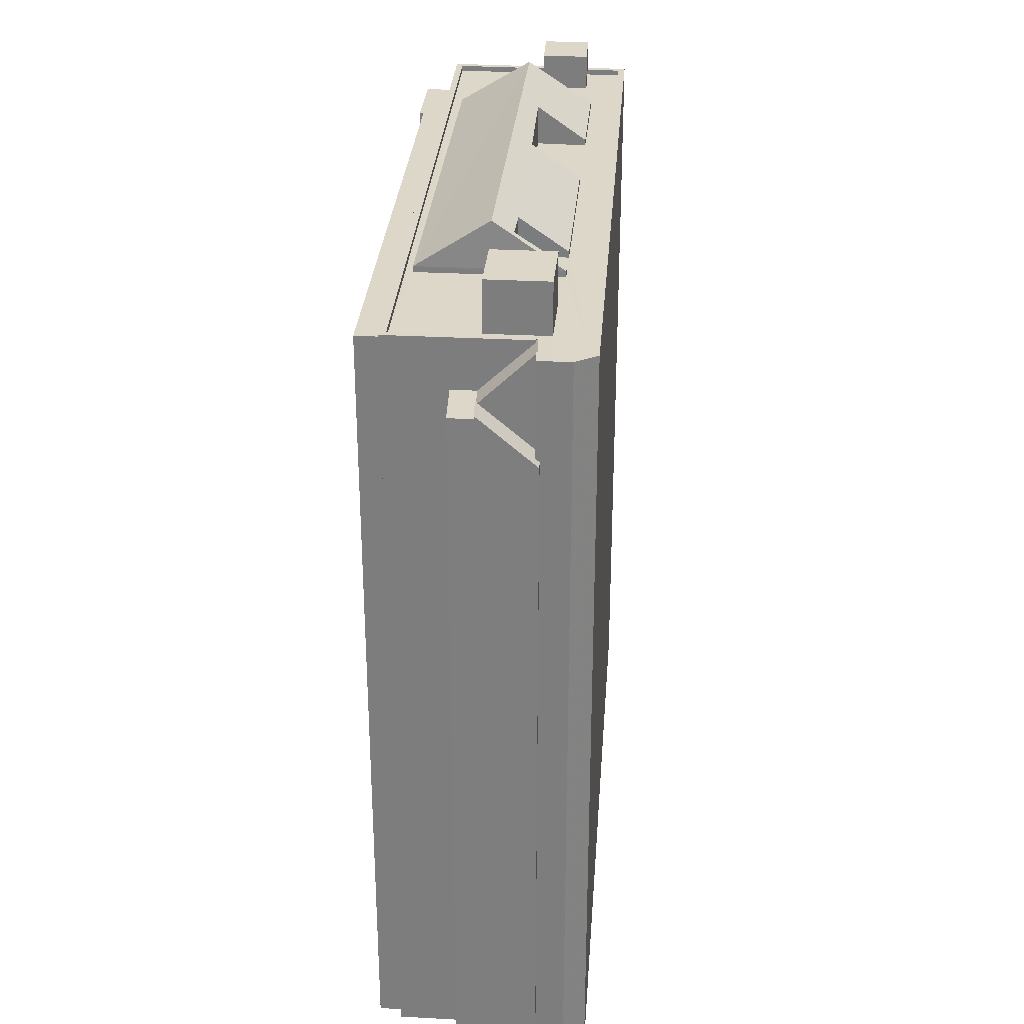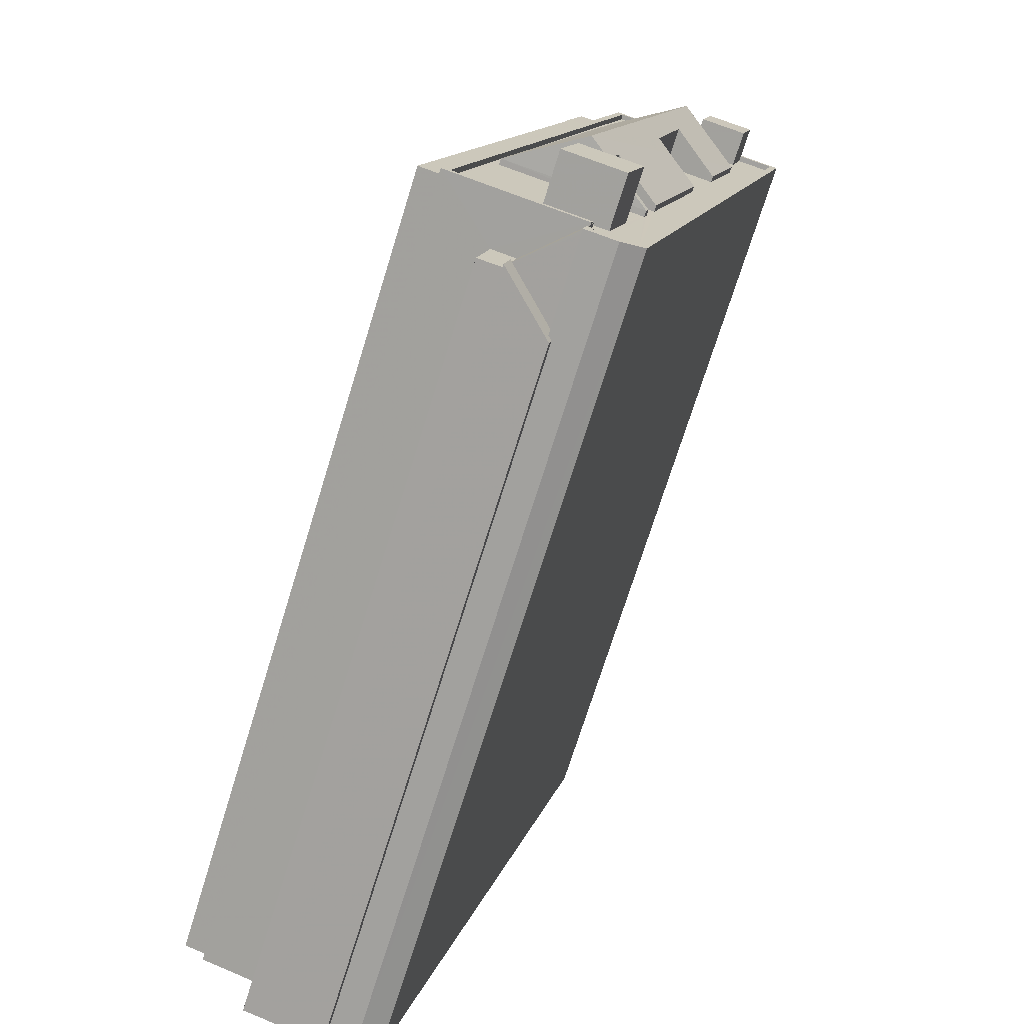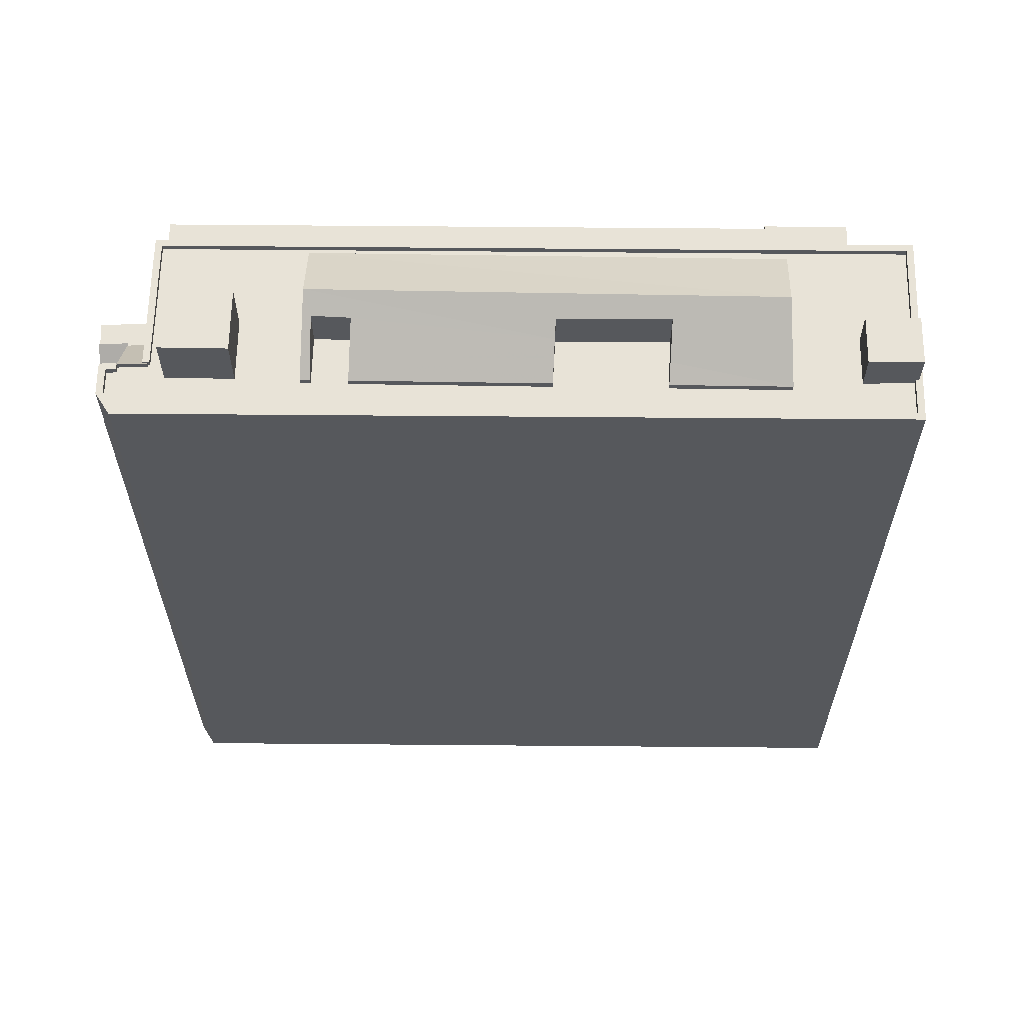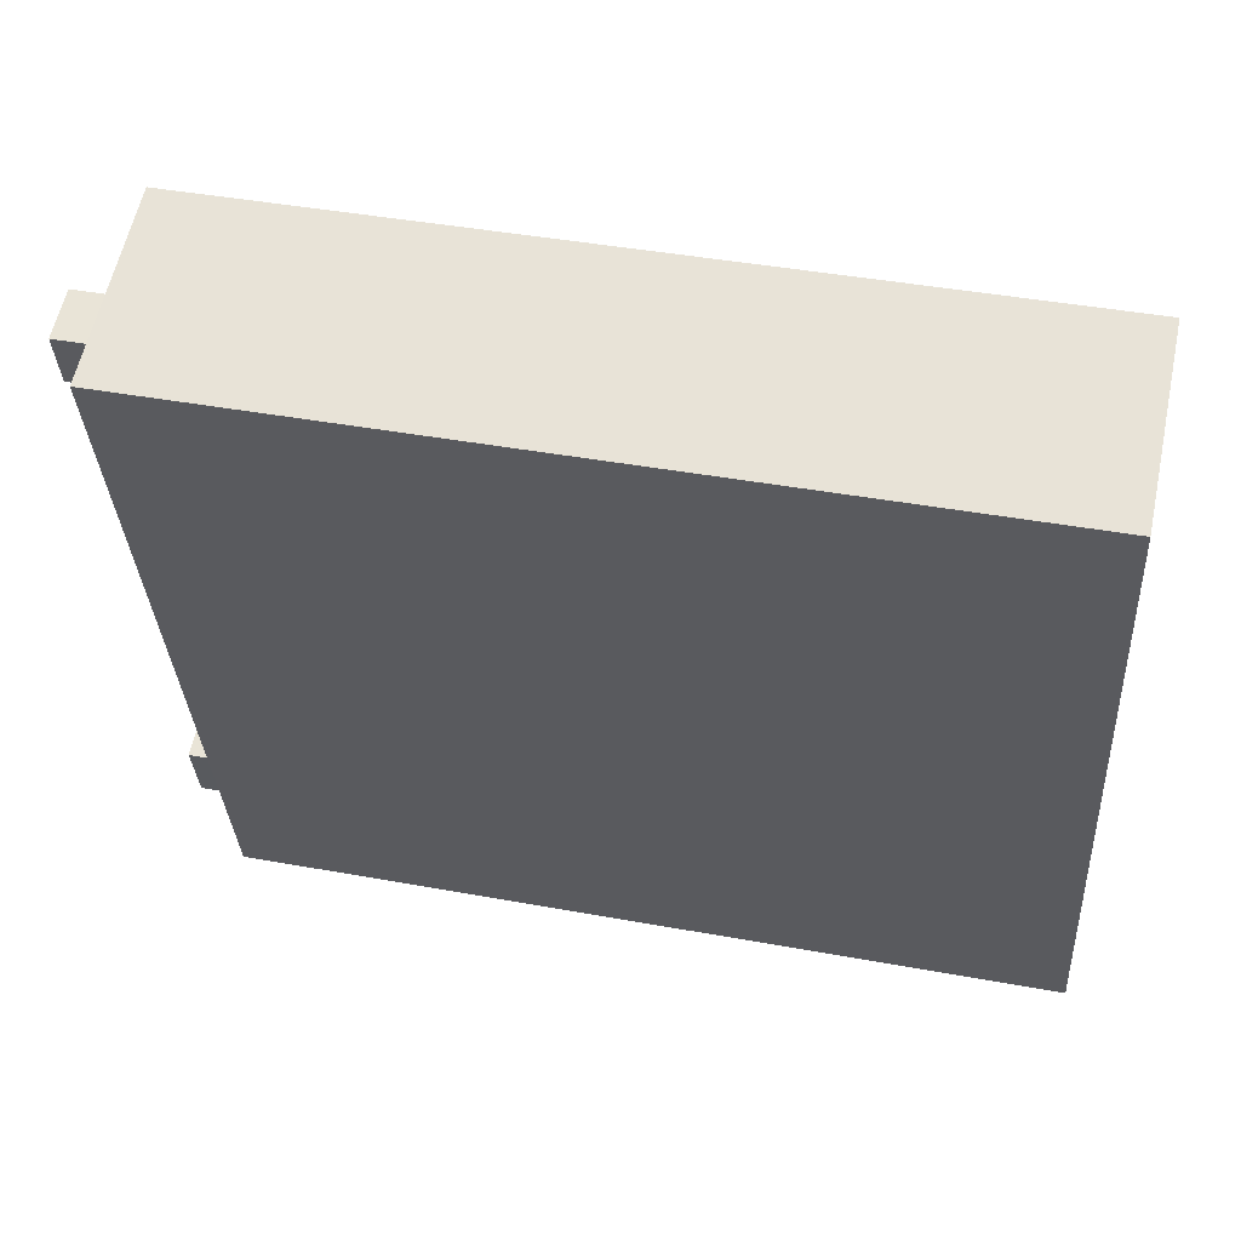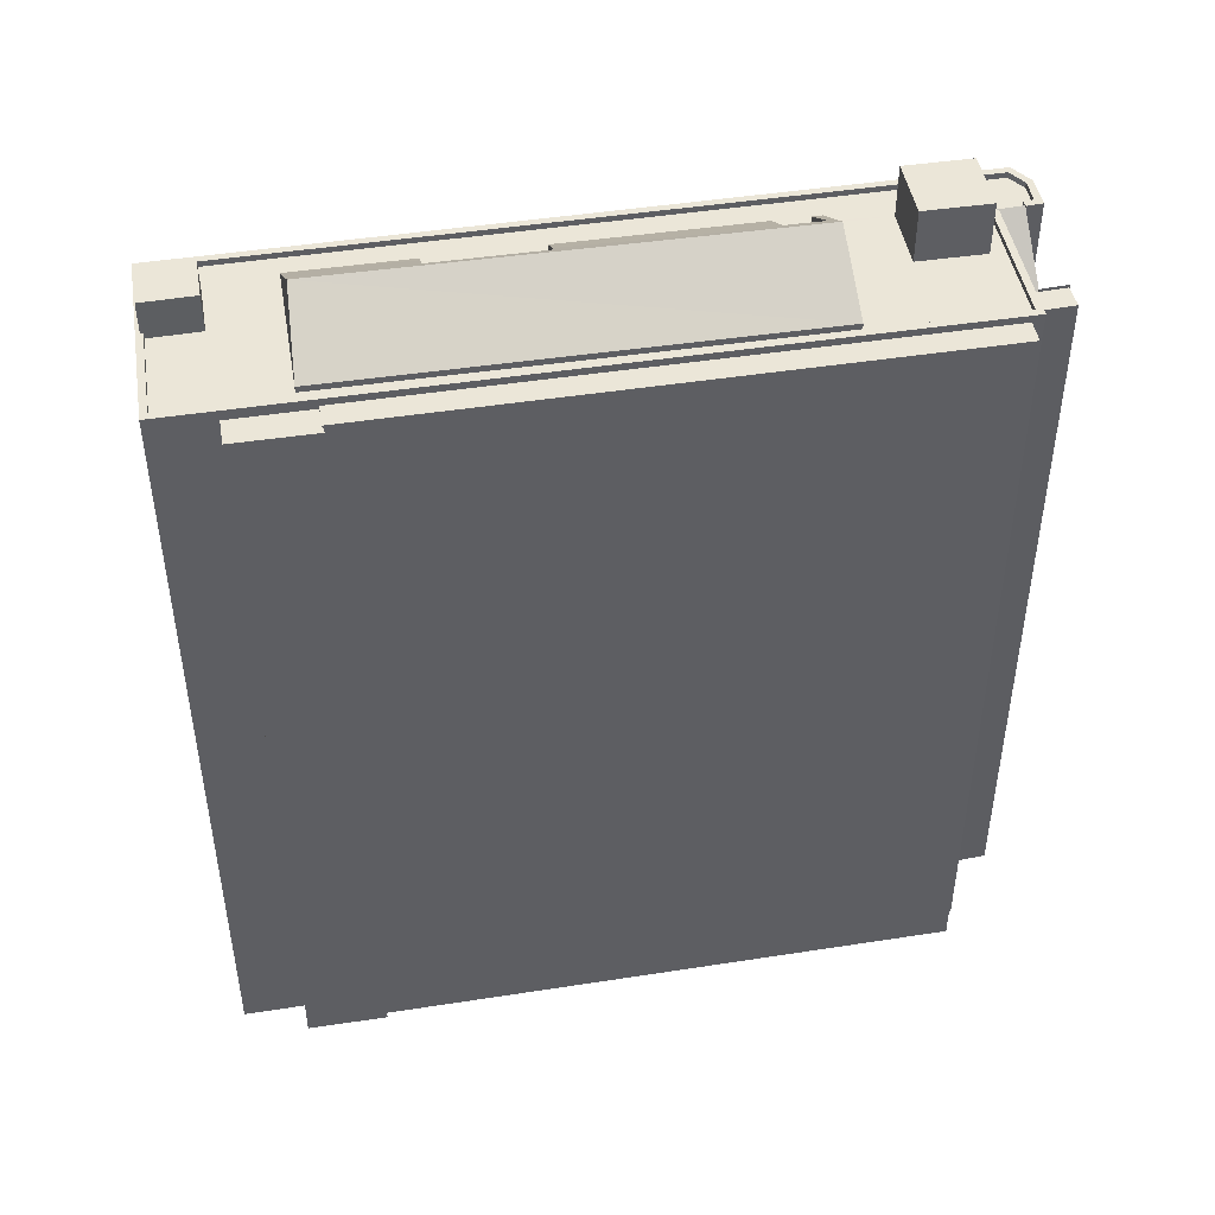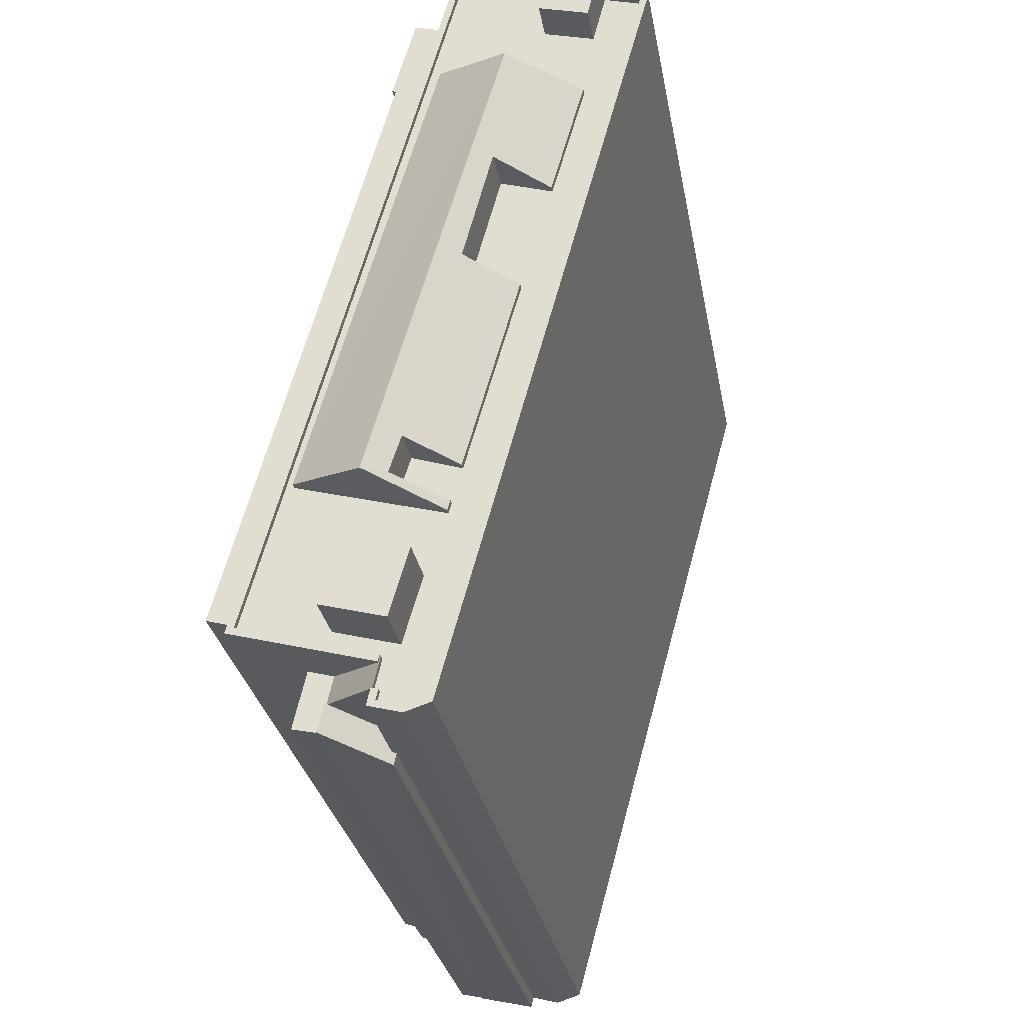
<metadata>
{"format":"obj","ext":"obj","renderer":"f3d","projection":"perspective","resolution":1024,"background":"white","views":[{"elev":30.3,"azim":-11.1,"up":"+Z"},{"elev":-71.6,"azim":-17.2,"up":"+Y"},{"elev":61.7,"azim":75.2,"up":"+Z"},{"elev":42.5,"azim":102.4,"up":"+Y"},{"elev":46.3,"azim":-115.4,"up":"+Z"},{"elev":-29.3,"azim":10.1,"up":"+Y"}]}
</metadata>
<code>
v -1.268e+04 -3.363e+04 34.25
v -1.268e+04 -3.363e+04 34.25
v -1.268e+04 -3.363e+04 34.25
v -1.267e+04 -3.36e+04 34.26
v -1.268e+04 -3.36e+04 34.26
v -1.268e+04 -3.36e+04 34.26
v -1.268e+04 -3.36e+04 34.26
v -1.268e+04 -3.363e+04 34.25
v -1.268e+04 -3.363e+04 34.25
v -1.268e+04 -3.363e+04 34.25
v -1.268e+04 -3.36e+04 34.26
v -1.268e+04 -3.36e+04 34.26
v -1.269e+04 -3.363e+04 34.25
v -1.268e+04 -3.363e+04 34.25
v -1.269e+04 -3.363e+04 34.25
v -1.269e+04 -3.363e+04 34.25
v -1.269e+04 -3.363e+04 34.25
v -1.268e+04 -3.363e+04 67.4
v -1.268e+04 -3.363e+04 67.4
v -1.268e+04 -3.363e+04 67.4
v -1.268e+04 -3.363e+04 67.4
v -1.269e+04 -3.363e+04 67.4
v -1.268e+04 -3.363e+04 67.4
v -1.268e+04 -3.363e+04 65.45
v -1.268e+04 -3.363e+04 65.45
v -1.268e+04 -3.363e+04 67.45
v -1.268e+04 -3.363e+04 65.45
v -1.268e+04 -3.363e+04 65.3
v -1.268e+04 -3.363e+04 65.29
v -1.268e+04 -3.363e+04 67.45
v -1.268e+04 -3.363e+04 67.53
v -1.268e+04 -3.363e+04 67.54
v -1.268e+04 -3.363e+04 69.66
v -1.268e+04 -3.363e+04 69.59
v -1.268e+04 -3.363e+04 69.65
v -1.268e+04 -3.363e+04 69.59
v -1.268e+04 -3.363e+04 69.42
v -1.268e+04 -3.363e+04 69.42
v -1.268e+04 -3.363e+04 69.42
v -1.268e+04 -3.363e+04 69.42
v -1.268e+04 -3.362e+04 69.42
v -1.269e+04 -3.362e+04 69.42
v -1.269e+04 -3.363e+04 69.42
v -1.268e+04 -3.362e+04 69.42
v -1.268e+04 -3.362e+04 69.42
v -1.268e+04 -3.363e+04 69.42
v -1.268e+04 -3.363e+04 69.42
v -1.268e+04 -3.363e+04 69.42
v -1.268e+04 -3.363e+04 69.42
v -1.268e+04 -3.363e+04 69.42
v -1.268e+04 -3.363e+04 69.42
v -1.268e+04 -3.363e+04 69.42
v -1.268e+04 -3.362e+04 69.42
v -1.268e+04 -3.363e+04 69.42
v -1.268e+04 -3.363e+04 69.42
v -1.268e+04 -3.363e+04 69.42
v -1.269e+04 -3.363e+04 69.42
v -1.268e+04 -3.36e+04 69.42
v -1.267e+04 -3.36e+04 69.42
v -1.268e+04 -3.361e+04 69.42
v -1.268e+04 -3.36e+04 69.42
v -1.267e+04 -3.36e+04 69.42
v -1.267e+04 -3.36e+04 69.42
v -1.267e+04 -3.36e+04 69.42
v -1.268e+04 -3.362e+04 69.42
v -1.268e+04 -3.362e+04 69.42
v -1.268e+04 -3.362e+04 69.42
v -1.268e+04 -3.362e+04 69.42
v -1.267e+04 -3.36e+04 69.42
v -1.268e+04 -3.36e+04 69.42
v -1.267e+04 -3.361e+04 69.42
v -1.268e+04 -3.361e+04 69.42
v -1.268e+04 -3.361e+04 69.42
v -1.268e+04 -3.36e+04 69.67
v -1.269e+04 -3.363e+04 69.67
v -1.268e+04 -3.36e+04 69.67
v -1.267e+04 -3.36e+04 69.67
v -1.267e+04 -3.36e+04 69.67
v -1.267e+04 -3.36e+04 69.67
v -1.268e+04 -3.363e+04 69.67
v -1.268e+04 -3.363e+04 69.67
v -1.268e+04 -3.363e+04 69.67
v -1.268e+04 -3.363e+04 69.67
v -1.268e+04 -3.363e+04 69.67
v -1.268e+04 -3.363e+04 69.67
v -1.269e+04 -3.363e+04 69.67
v -1.268e+04 -3.363e+04 69.67
v -1.268e+04 -3.363e+04 69.67
v -1.268e+04 -3.363e+04 69.67
v -1.268e+04 -3.363e+04 69.67
v -1.267e+04 -3.36e+04 69.67
v -1.267e+04 -3.36e+04 69.67
v -1.267e+04 -3.36e+04 69.67
v -1.268e+04 -3.36e+04 69.23
v -1.268e+04 -3.36e+04 69.23
v -1.268e+04 -3.36e+04 69.23
v -1.268e+04 -3.36e+04 69.23
v -1.268e+04 -3.36e+04 69.23
v -1.268e+04 -3.36e+04 69.23
v -1.268e+04 -3.36e+04 69.36
v -1.268e+04 -3.36e+04 69.36
v -1.269e+04 -3.363e+04 69.36
v -1.269e+04 -3.363e+04 69.36
v -1.268e+04 -3.363e+04 71.74
v -1.268e+04 -3.362e+04 71.74
v -1.268e+04 -3.363e+04 71.74
v -1.268e+04 -3.362e+04 71.74
v -1.268e+04 -3.361e+04 70.21
v -1.267e+04 -3.361e+04 69.69
v -1.267e+04 -3.36e+04 69.69
v -1.268e+04 -3.361e+04 70.7
v -1.268e+04 -3.361e+04 71.17
v -1.268e+04 -3.362e+04 71.77
v -1.268e+04 -3.36e+04 71.77
v -1.268e+04 -3.361e+04 71.22
v -1.268e+04 -3.362e+04 69.69
v -1.268e+04 -3.362e+04 71.16
v -1.268e+04 -3.362e+04 69.69
v -1.268e+04 -3.362e+04 71.12
v -1.268e+04 -3.362e+04 69.69
v -1.268e+04 -3.361e+04 69.69
v -1.269e+04 -3.362e+04 69.69
v -1.268e+04 -3.36e+04 69.69
v -1.267e+04 -3.36e+04 71.07
v -1.267e+04 -3.36e+04 71.07
v -1.268e+04 -3.36e+04 71.07
v -1.267e+04 -3.36e+04 71.07
f 1 2 3
f 4 1 5
f 6 4 7
f 8 3 9
f 8 9 10
f 11 7 5
f 11 5 12
f 13 14 8
f 5 15 16
f 15 14 17
f 1 3 14
f 5 1 14
f 7 4 5
f 14 3 8
f 5 14 15
f 18 19 20
f 19 21 20
f 20 22 23
f 20 21 22
f 24 25 26
f 27 28 29
f 30 31 26
f 27 24 26
f 28 27 32
f 31 32 26
f 32 27 26
f 26 33 30
f 19 18 30
f 34 33 35
f 34 35 36
f 19 30 34
f 30 33 34
f 37 38 39
f 40 37 39
f 41 42 43
f 44 42 41
f 45 44 41
f 46 37 47
f 47 48 46
f 41 43 49
f 50 40 49
f 51 52 50
f 43 50 49
f 52 47 37
f 40 52 37
f 40 50 52
f 45 53 44
f 54 53 45
f 39 54 40
f 54 45 40
f 55 54 56
f 57 43 42
f 57 42 58
f 55 59 60
f 55 53 54
f 61 62 58
f 59 63 64
f 55 65 53
f 66 65 67
f 68 66 67
f 69 64 61
f 42 70 58
f 71 72 60
f 72 71 73
f 67 55 60
f 69 61 70
f 59 69 71
f 60 59 71
f 58 70 61
f 59 64 69
f 67 65 55
f 74 75 76
f 74 77 78
f 78 79 80
f 81 82 83
f 84 81 83
f 80 85 84
f 86 75 87
f 81 88 82
f 85 89 84
f 90 86 87
f 89 81 84
f 79 85 80
f 91 92 79
f 77 91 78
f 77 76 93
f 76 75 86
f 74 76 77
f 91 79 78
f 94 95 96
f 97 96 98
f 98 96 99
f 96 95 99
f 100 101 102
f 103 100 102
f 104 105 106
f 104 107 105
f 108 109 110
f 111 112 113
f 113 112 114
f 114 108 110
f 114 115 108
f 112 115 114
f 113 116 117
f 116 118 117
f 111 113 119
f 120 121 111
f 120 111 119
f 119 113 117
f 122 113 114
f 123 122 114
f 123 114 110
f 124 125 126
f 127 124 126
f 14 22 21
f 14 13 22
f 23 22 13
f 8 23 13
f 31 23 32
f 32 23 10
f 31 20 23
f 10 23 8
f 29 28 9
f 3 29 9
f 28 32 10
f 9 28 10
f 31 18 20
f 31 30 18
f 35 47 52
f 35 33 47
f 33 26 48
f 26 25 48
f 47 33 48
f 36 35 52
f 51 36 52
f 17 14 21
f 17 21 75
f 75 21 87
f 19 34 87
f 21 19 87
f 6 7 95
f 74 6 95
f 74 100 75
f 103 15 17
f 103 17 75
f 100 95 94
f 100 103 75
f 74 95 100
f 78 6 74
f 78 4 6
f 80 1 4
f 78 80 4
f 80 84 2
f 1 80 2
f 3 2 29
f 27 29 84
f 27 84 83
f 29 2 84
f 24 27 46
f 46 83 82
f 46 27 83
f 24 46 48
f 25 24 48
f 88 37 46
f 82 88 46
f 87 36 90
f 90 36 50
f 87 34 36
f 50 36 51
f 50 43 90
f 43 57 86
f 43 86 90
f 58 86 57
f 58 76 86
f 63 59 79
f 92 63 79
f 93 76 58
f 62 93 58
f 85 59 55
f 85 79 59
f 85 55 56
f 89 85 56
f 38 81 39
f 39 81 54
f 54 89 56
f 54 81 89
f 81 38 37
f 88 81 37
f 97 98 12
f 5 97 12
f 98 11 12
f 98 99 11
f 95 7 11
f 99 95 11
f 103 102 16
f 15 103 16
f 101 97 102
f 102 97 16
f 101 96 97
f 16 97 5
f 96 101 100
f 94 96 100
f 104 49 40
f 104 106 49
f 41 49 106
f 105 41 106
f 41 105 107
f 45 41 107
f 104 45 107
f 104 40 45
f 53 116 44
f 44 122 42
f 44 116 122
f 122 116 113
f 70 42 122
f 123 70 122
f 70 123 110
f 69 70 110
f 120 60 121
f 120 67 60
f 116 65 118
f 116 53 65
f 109 69 110
f 109 71 69
f 127 61 64
f 127 126 61
f 62 61 93
f 77 93 125
f 125 93 126
f 93 61 126
f 77 125 124
f 91 77 124
f 64 92 127
f 127 92 124
f 64 63 92
f 124 92 91
f 66 117 118
f 65 66 118
f 66 68 119
f 117 66 119
f 120 68 67
f 120 119 68
f 111 121 72
f 111 72 112
f 121 60 72
f 112 73 115
f 112 72 73
f 109 108 71
f 71 108 73
f 108 115 73

</code>
